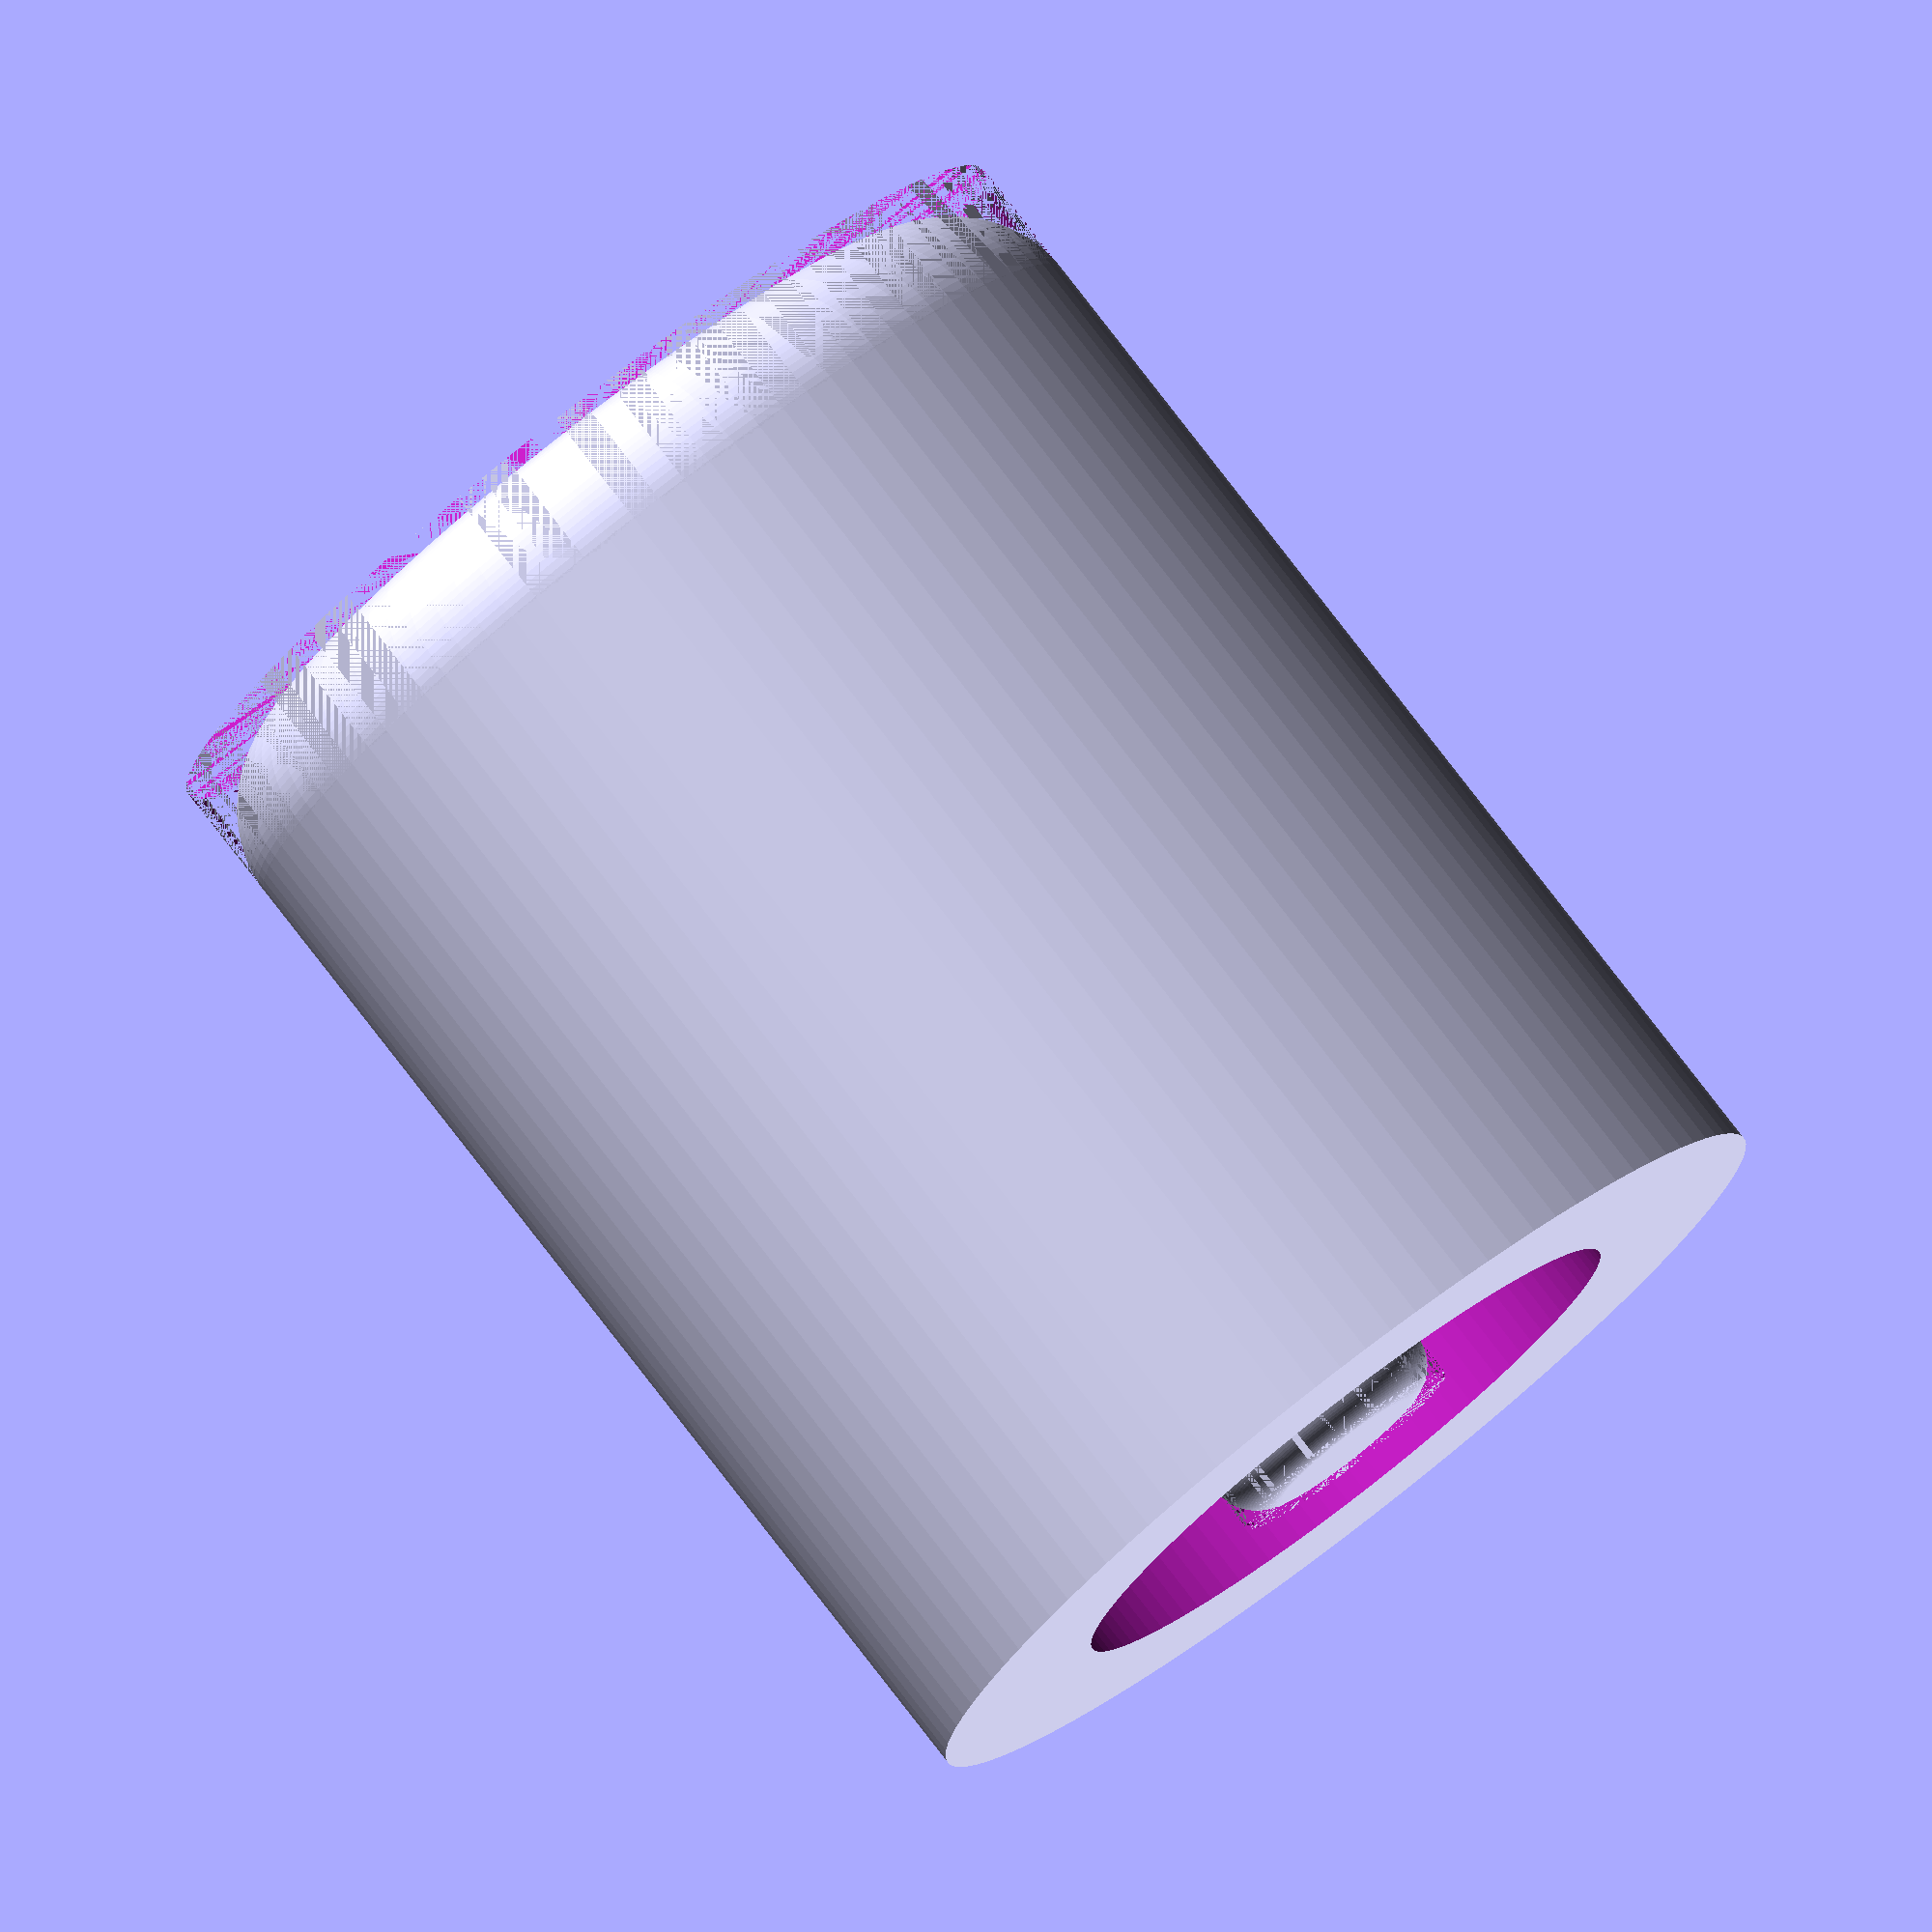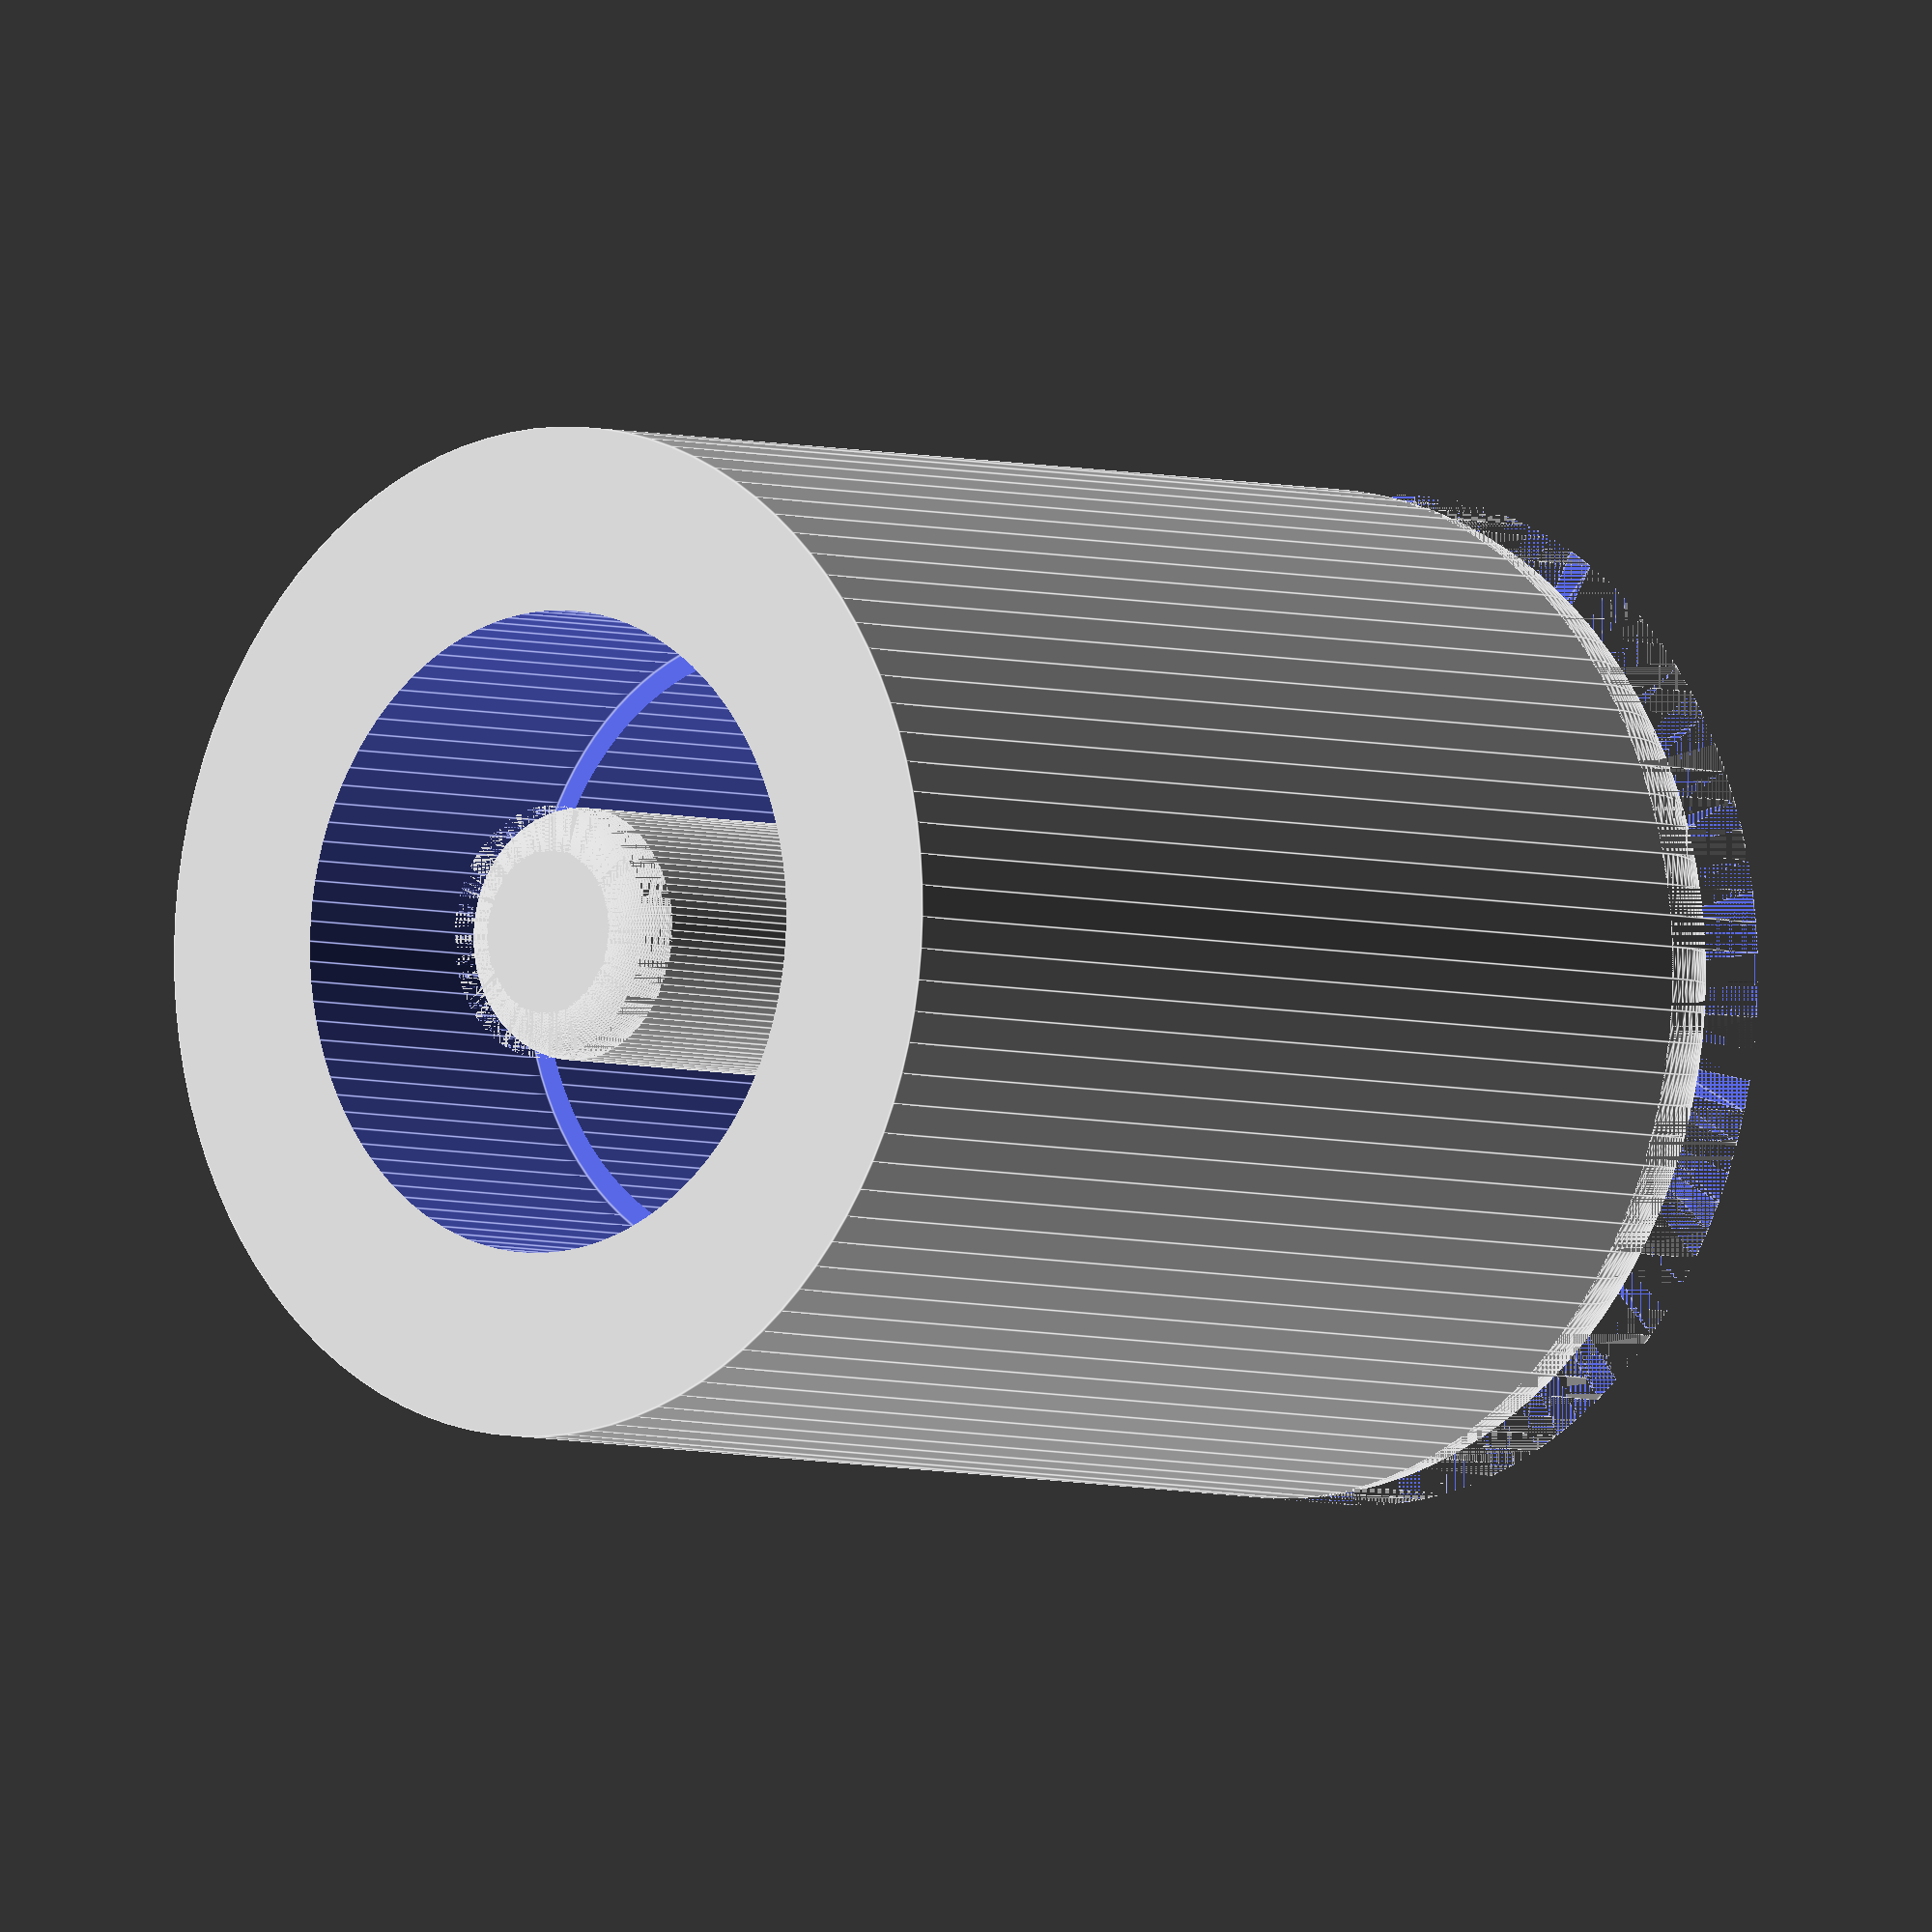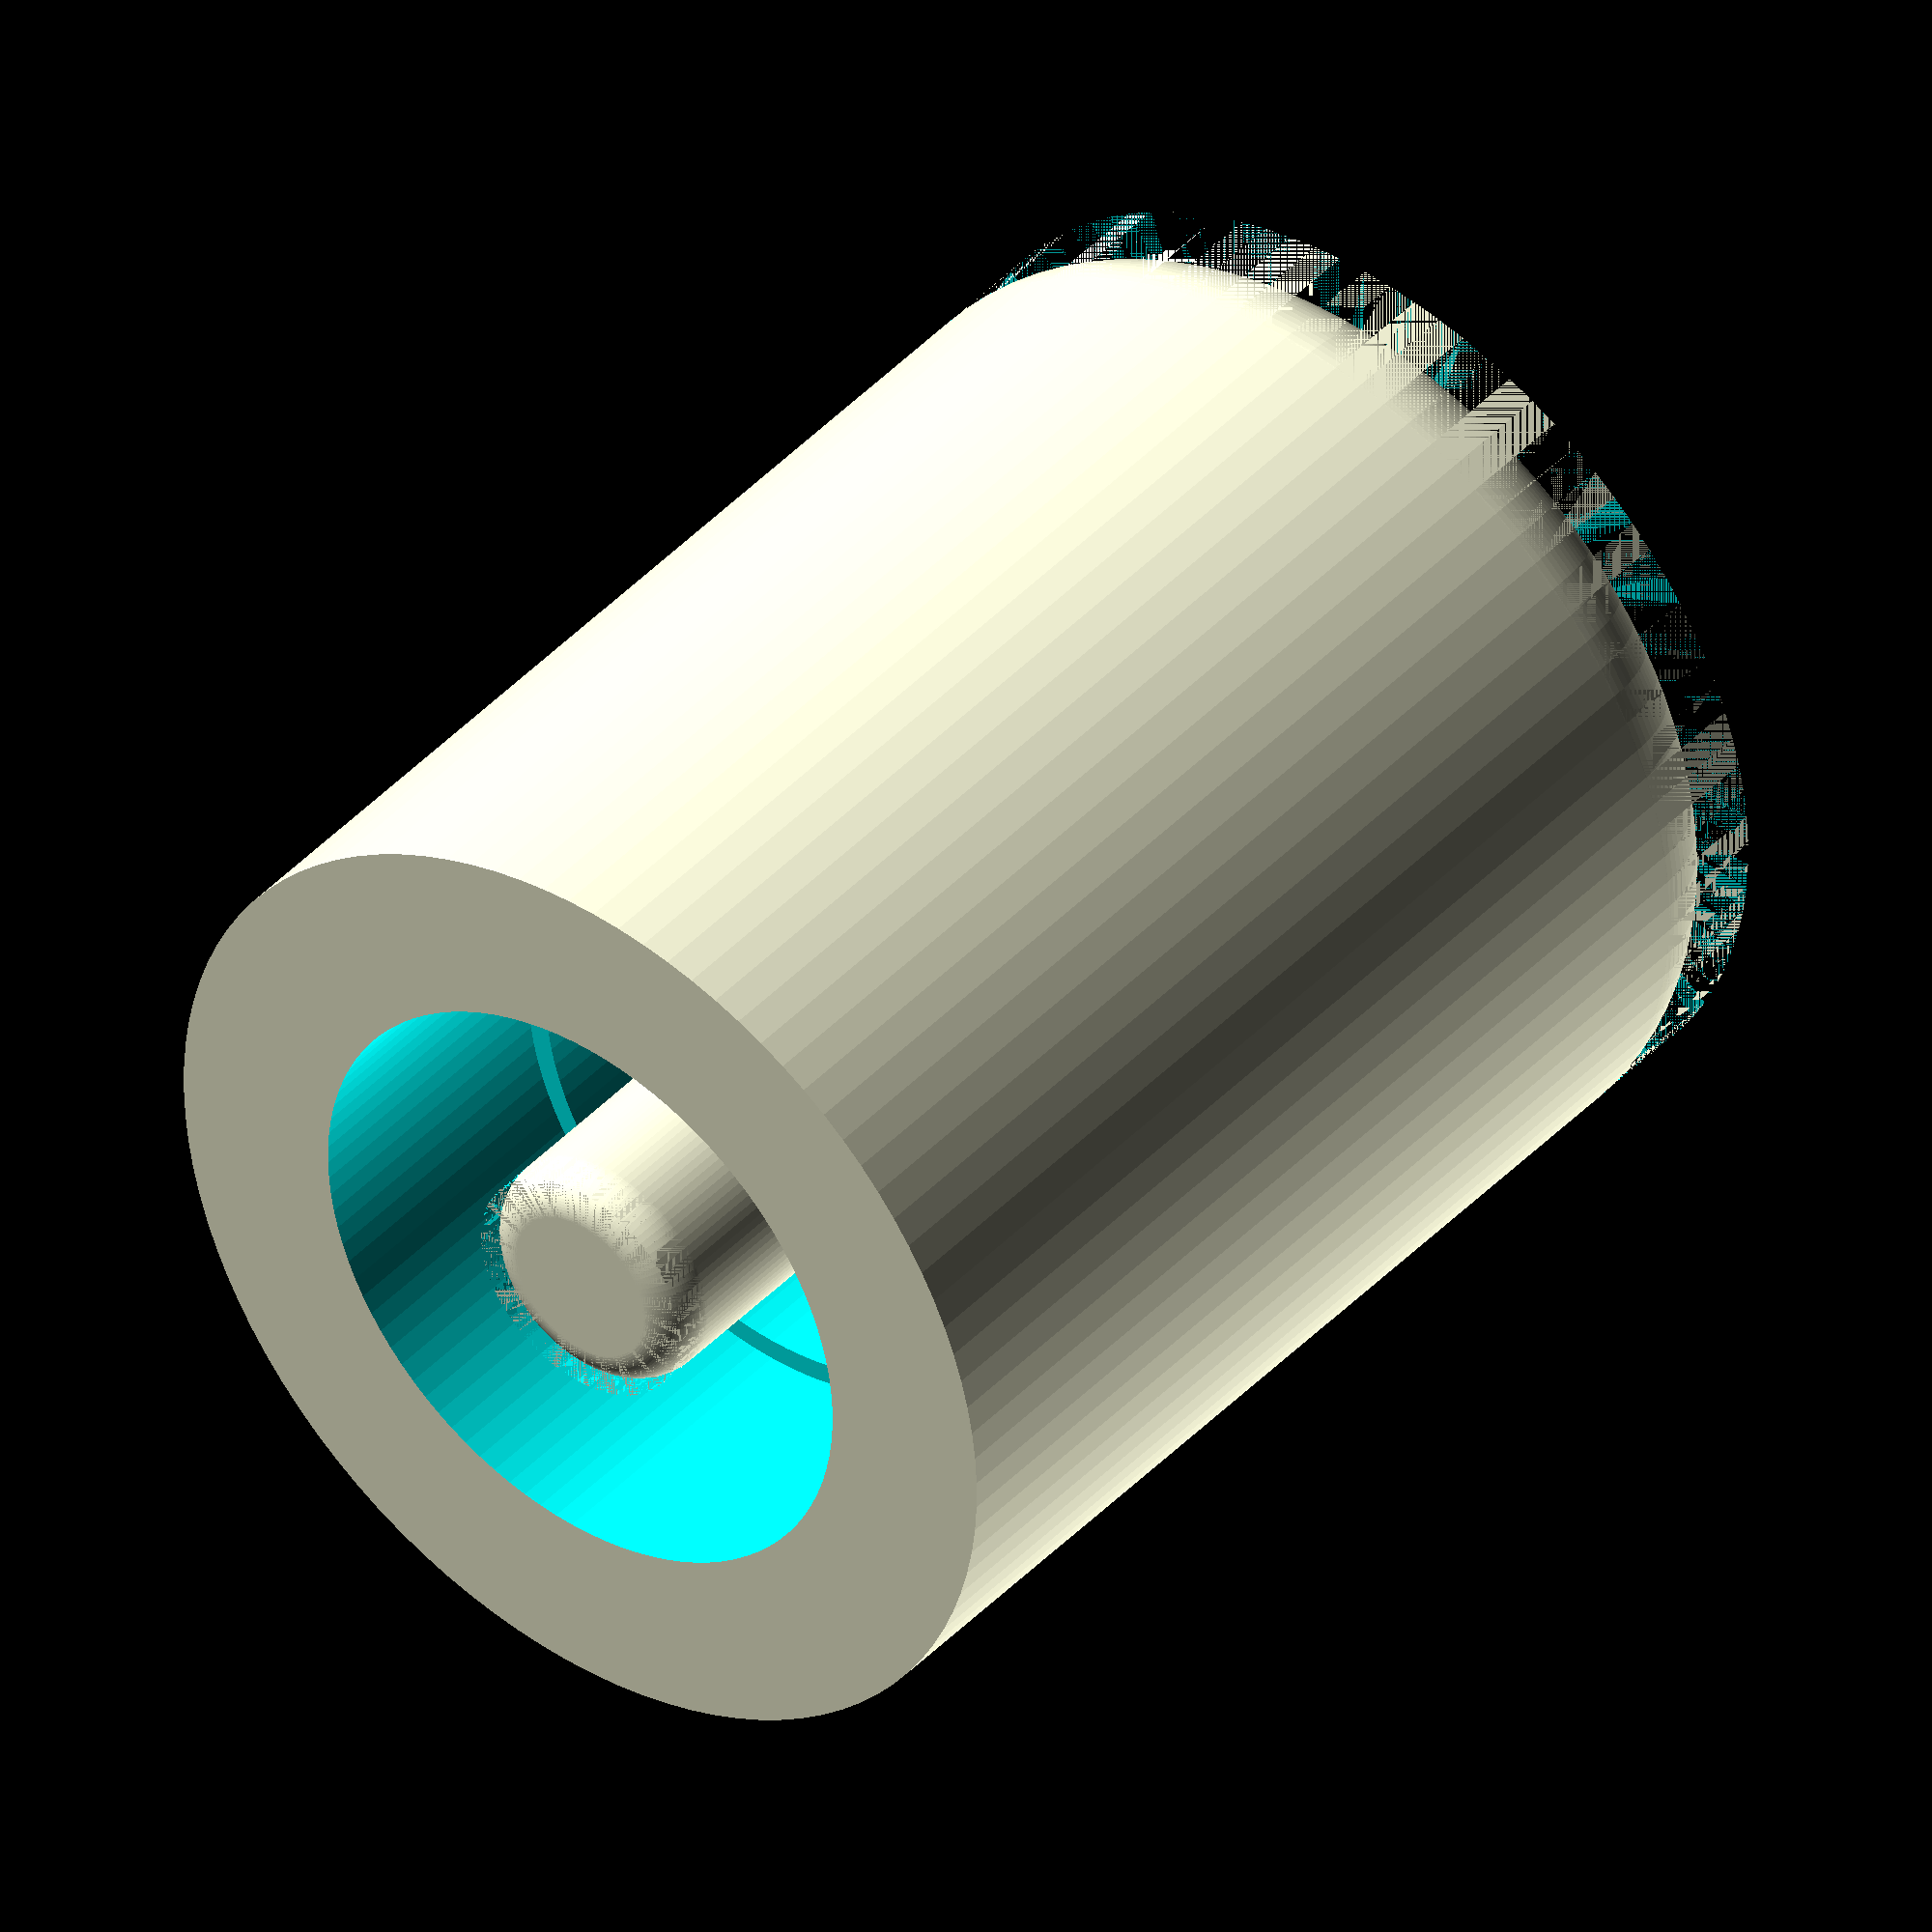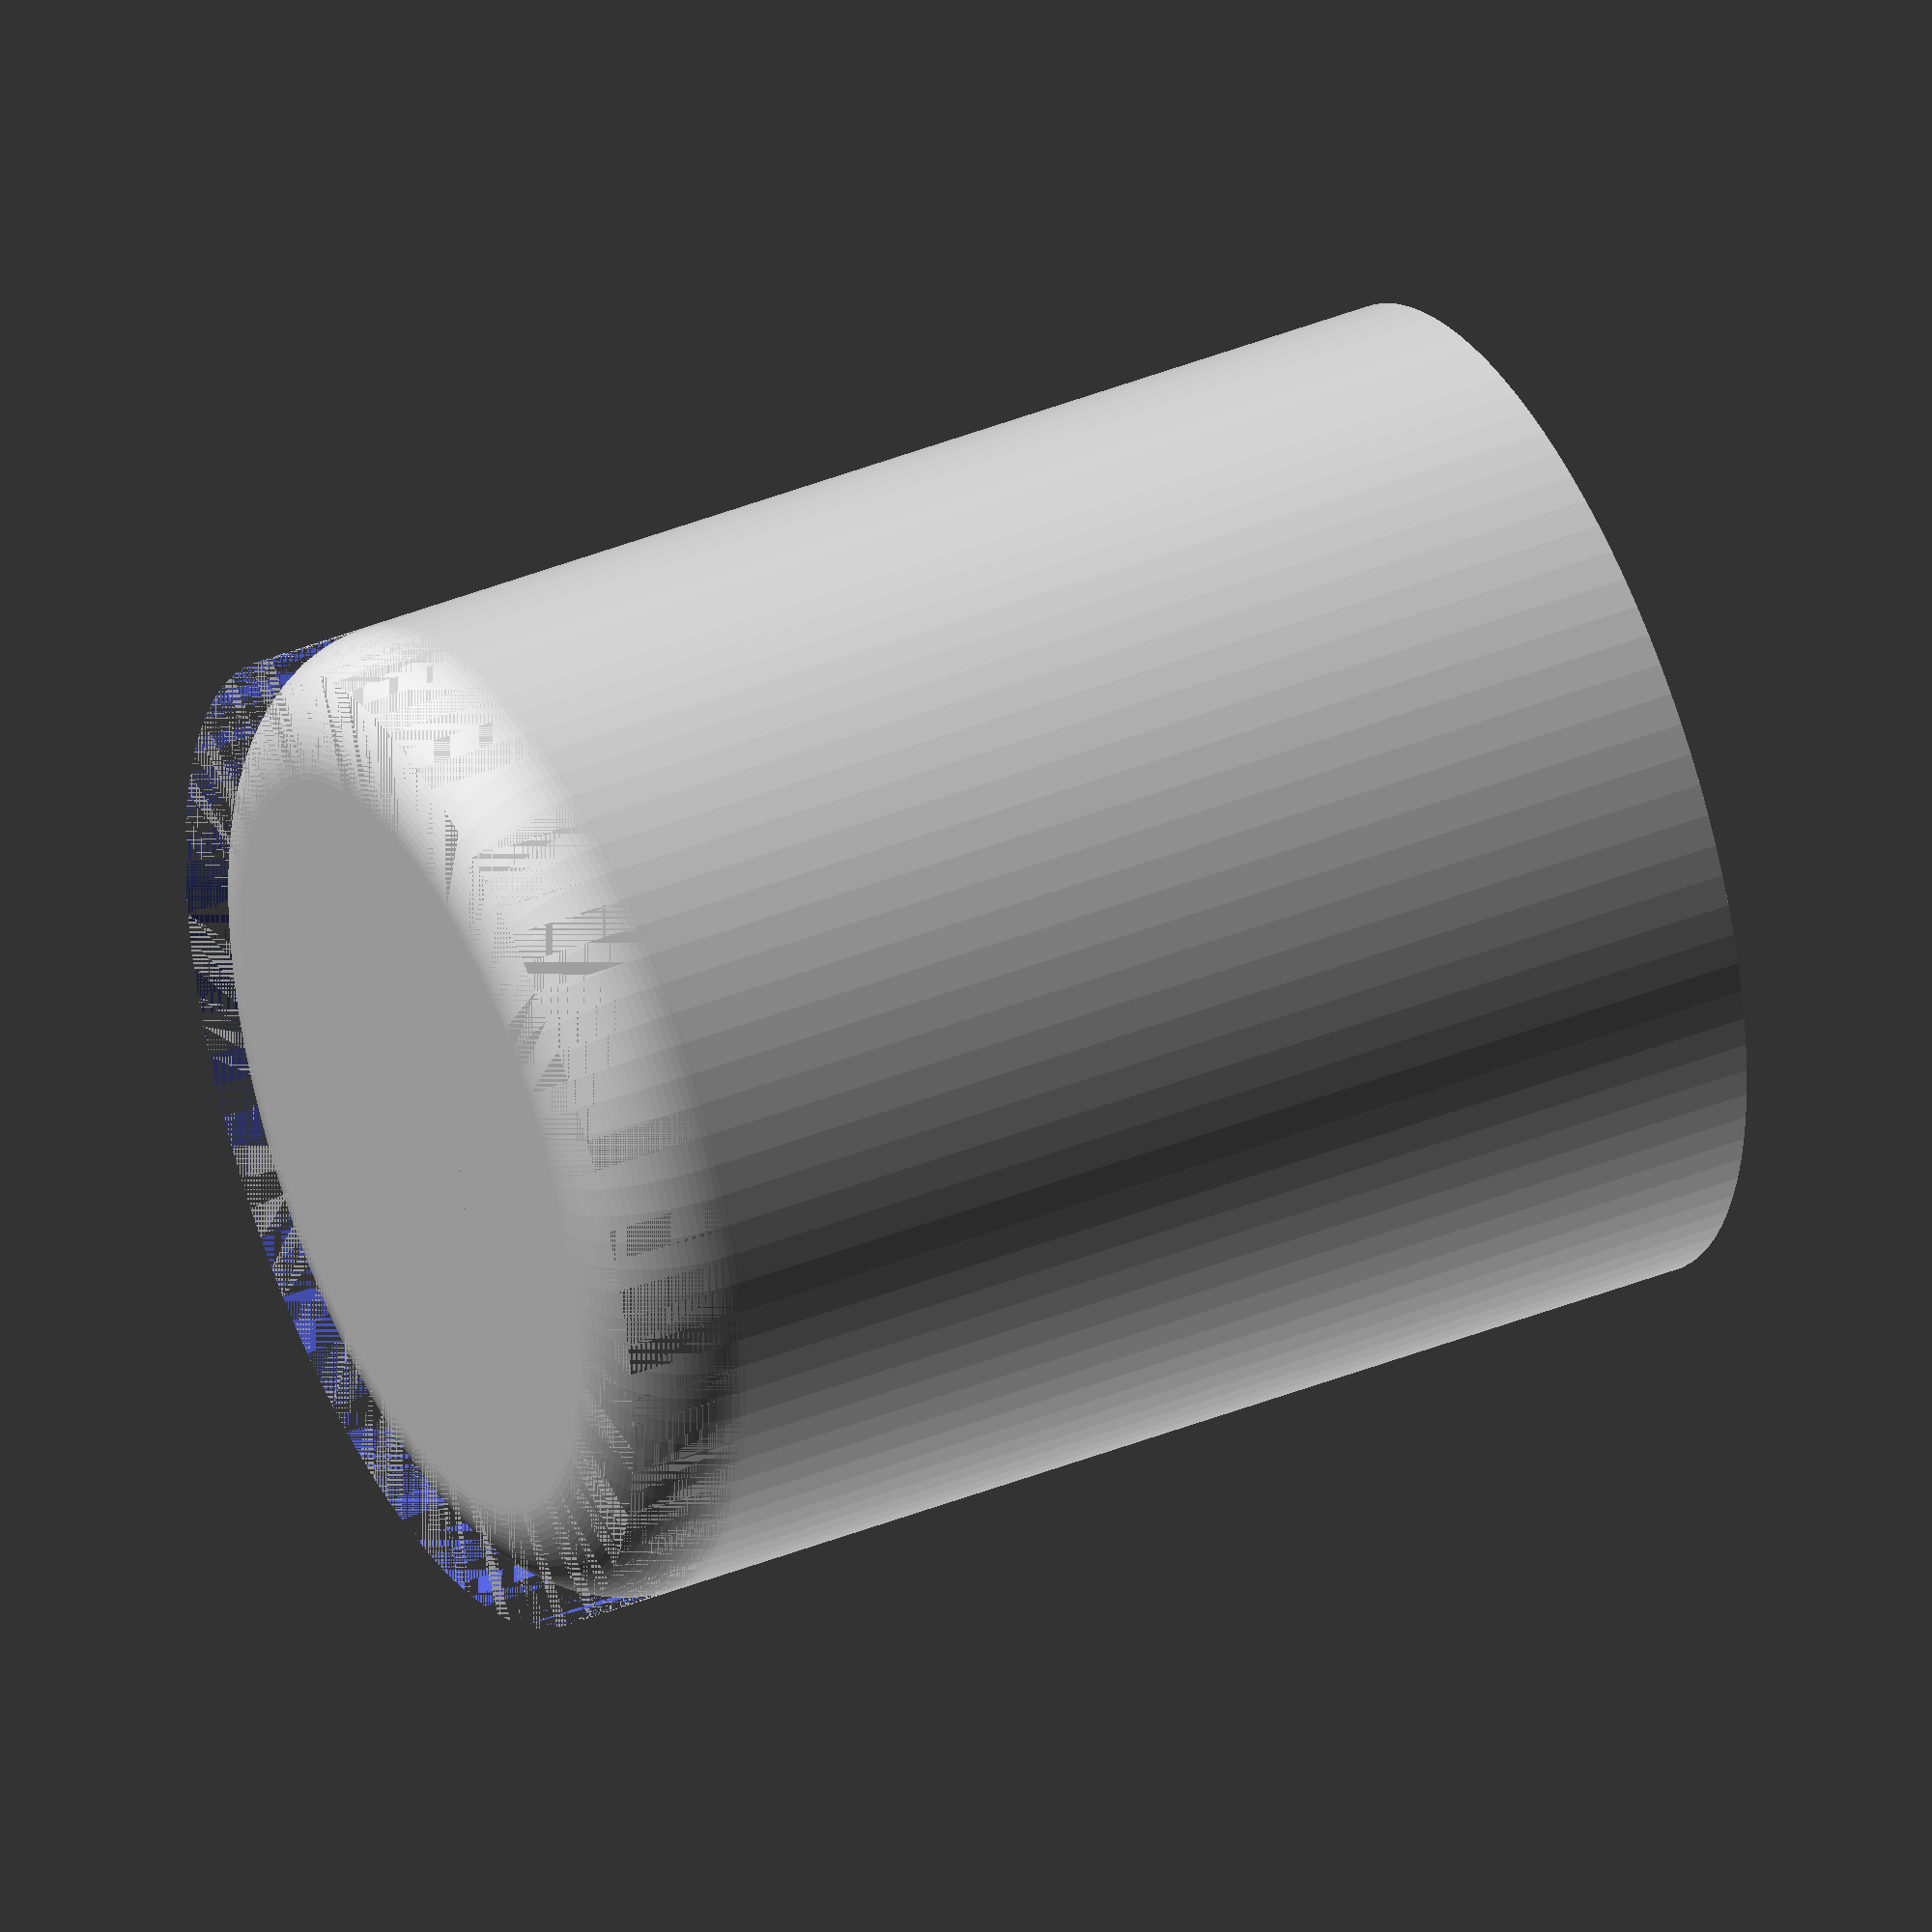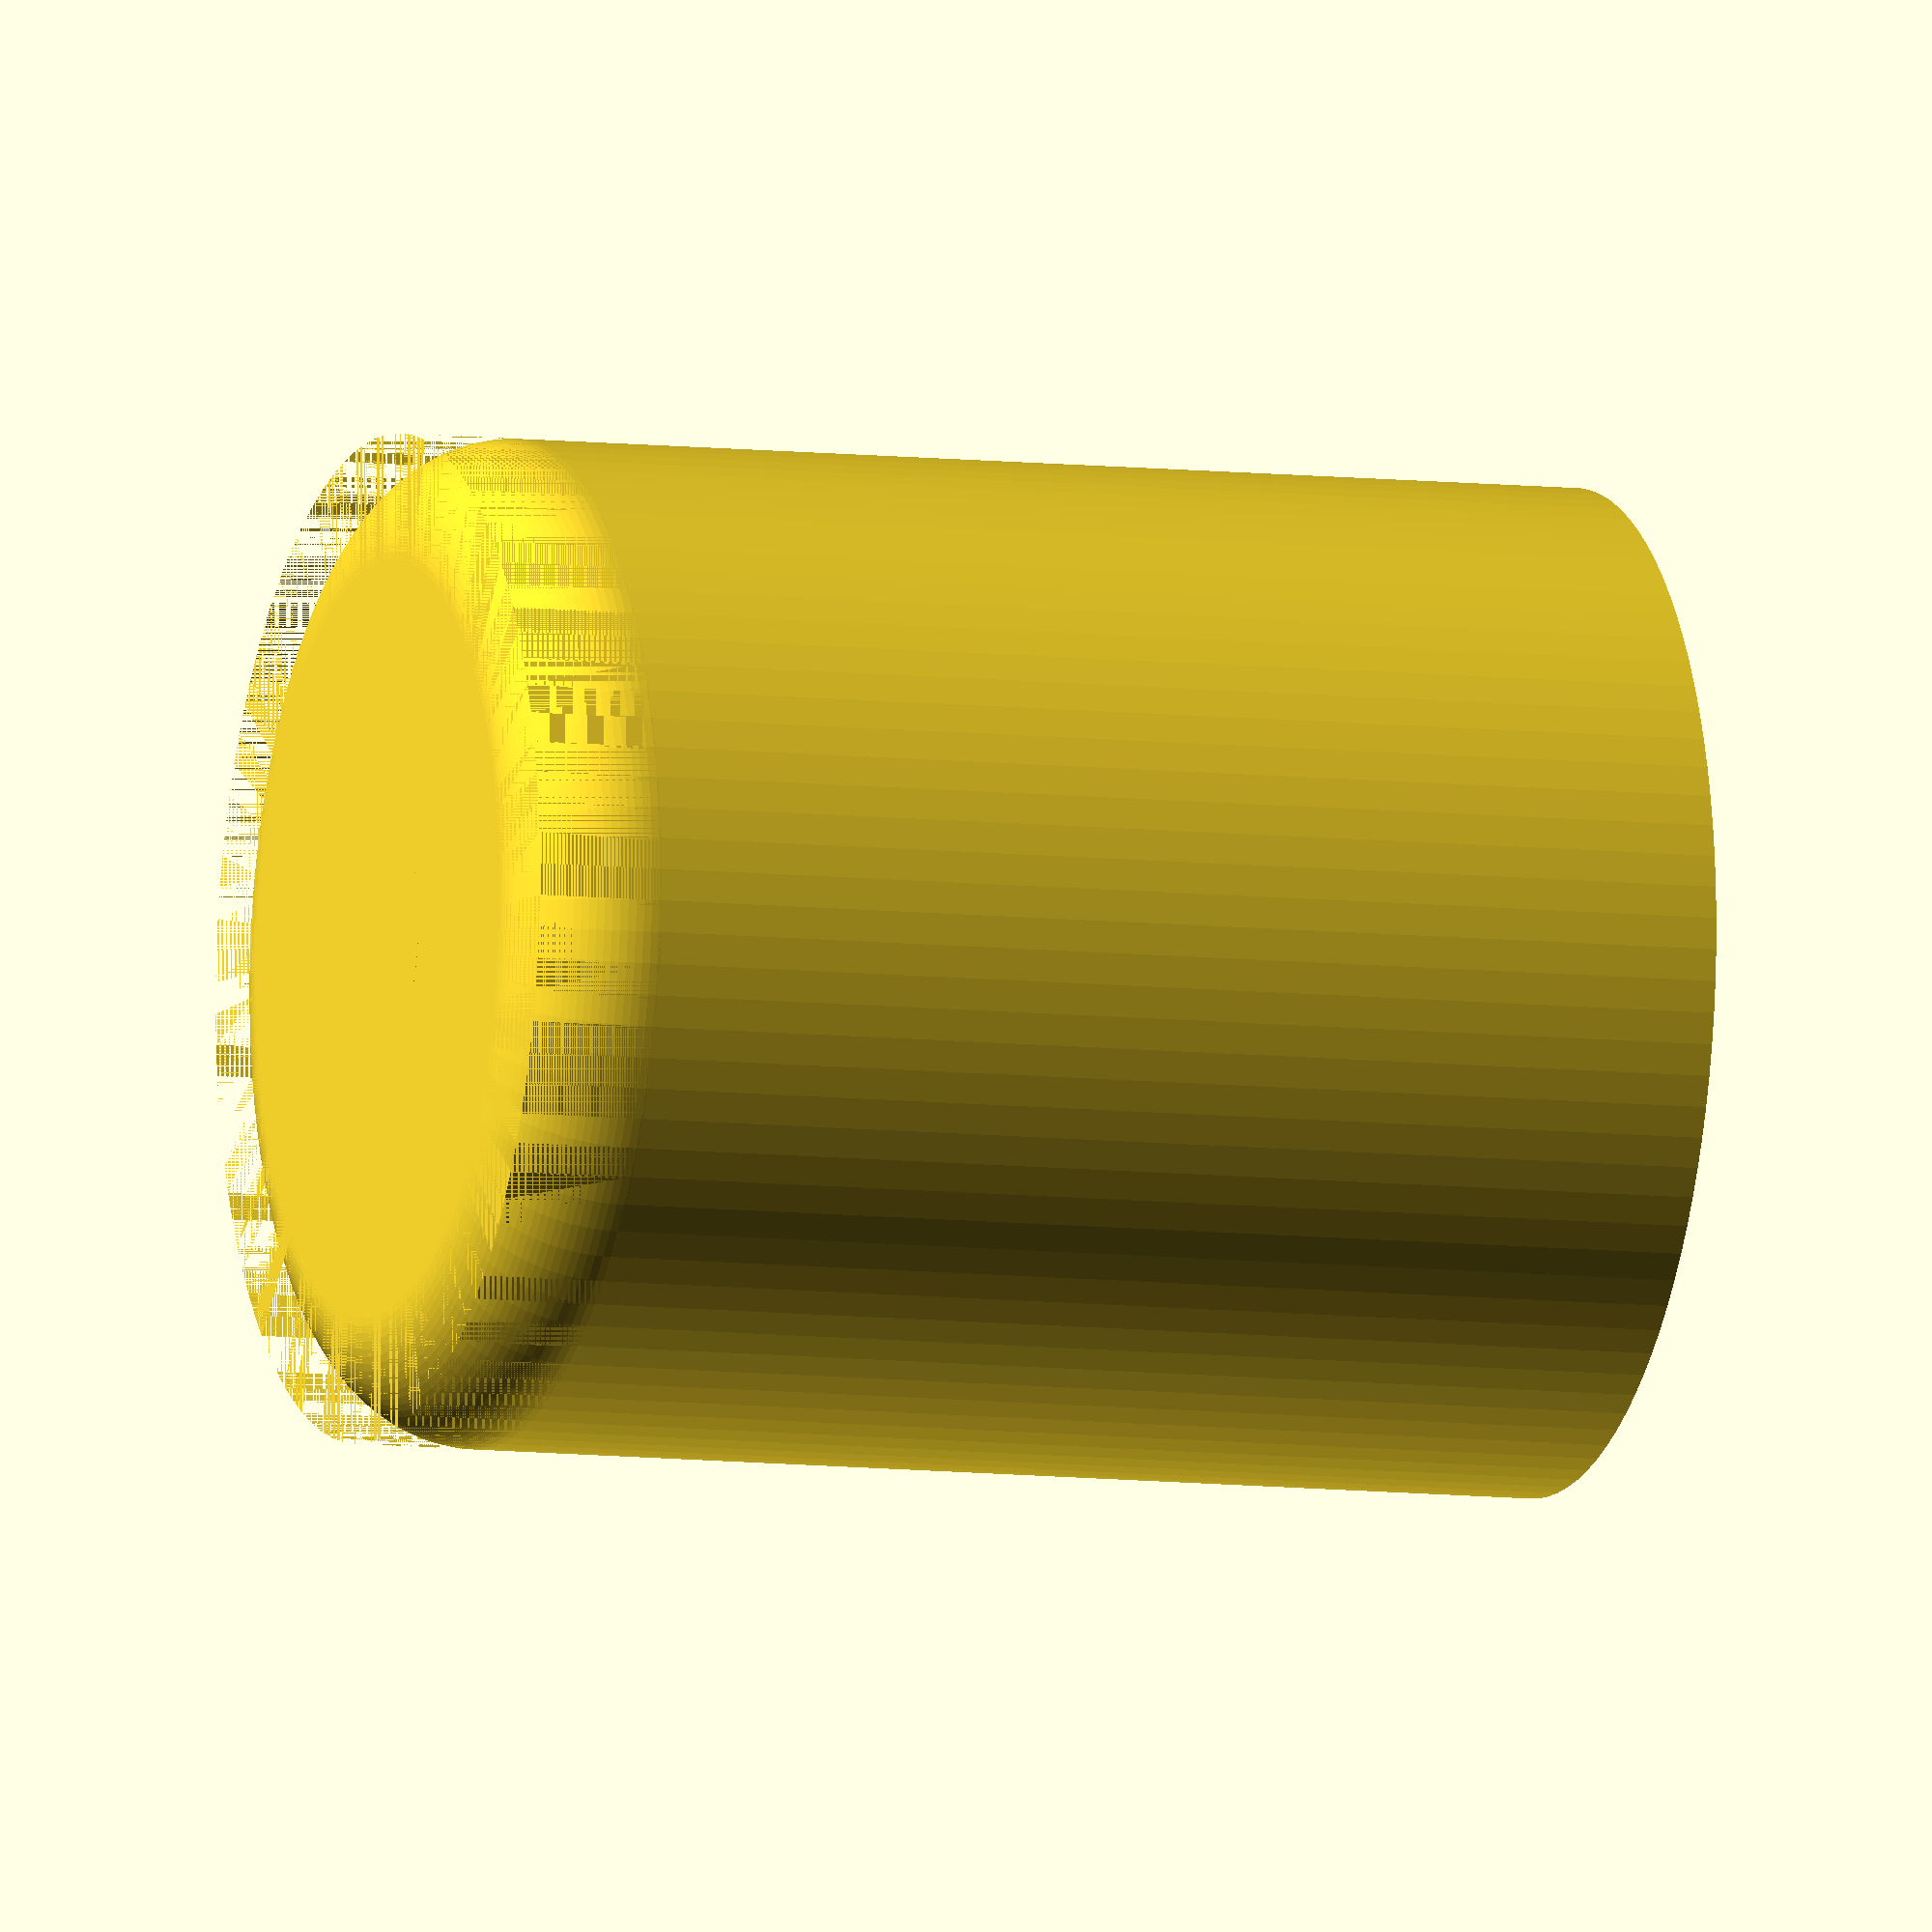
<openscad>
//Personal Preference

cap_width = 22;
cap_height = 27;
outer_diameter = 12.5;
inner_diameter = 6;
outer_lip_diameter =  13.5;

//ecig dimmensions
outer_radius = outer_diameter/2;  //outer radius of mouthpiece
inner_radius = inner_diameter/2; // inner radius of mouthpiece
tolerance = 0.5; //how little you trust your printer or measurements
mouthpiece_height = 22; // how long the cap your covering is

outer_radius_lip = outer_lip_diameter/2; //outer radius of lip if it has a lip at the base. (if there is no lip, you can set it to 0, or the same radius as the outer_radius)
mouthpiece_lip_height = 7;


cap_radius = cap_width/2;
$fn = 100; // resolutiSon
//begin part rendering
difference() {
rough_body();
rounding_inner();
outer_rounding(inner_radius-(tolerance/2), 1);
translate([0,0,cap_height-cap_radius/4]) top_rounding(cap_radius,cap_radius/4); //needs to be translated by the curvature
}

module outer_body(){ //outer cup
difference(){
cylinder(h = cap_height, r = cap_radius, center = false);
translate([0, 0, -1]) cylinder(h = mouthpiece_height+1, r = (outer_radius + 0.5*tolerance), center = false);
    translate([0, 0, -1]) cylinder(h = mouthpiece_lip_height+1, r = (outer_radius_lip + 0.5*tolerance), center = false);
    }
}

module inner_body(){  //inner pin that gets put into the mouthpiece
cylinder(h = cap_height, r = inner_radius - (tolerance/2), center = false);    
}

module rough_body() { //regular polygon body. good enough functionally
    union(){
outer_body();
inner_body();
    }
}


//Pretty Stuff
module rounding_inner() { // create differential shape for internal rounding
curvature = (outer_radius-inner_radius)/2 + tolerance/2;
rotate_extrude(convexity = 10, $fn = 100)
translate([inner_radius+curvature-tolerance/2, mouthpiece_height, 0])
circle(r = curvature, $fn = 100);
}


module outer_rounding(radius, curvature) { // create shape to subtract to round the inner pin
difference(){
    rotate_extrude(convexity = 10, $fn = 100)
    translate([radius-curvature, 0, 0])
    square(curvature, curvature);

    rotate_extrude(convexity = 10, $fn = 100)
    translate([radius-curvature, curvature, 0])
    circle(r = curvature, $fn = 100);

}
}

module top_rounding(radius, curvature) { //create shape to subtract to round the top
difference(){
    rotate_extrude(convexity = 10, $fn = 100)
    translate([radius-curvature, 0, 0])
    square(curvature, curvature);

    rotate_extrude(convexity = 10, $fn = 100)
    translate([radius-curvature, 0, 0])
    circle(r = curvature, $fn = 100);

}
}
</openscad>
<views>
elev=99.8 azim=346.3 roll=37.7 proj=o view=wireframe
elev=4.3 azim=45.6 roll=222.3 proj=o view=edges
elev=318.7 azim=80.9 roll=218.4 proj=o view=solid
elev=319.6 azim=127.9 roll=63.7 proj=o view=wireframe
elev=7.9 azim=31.3 roll=71.3 proj=o view=solid
</views>
